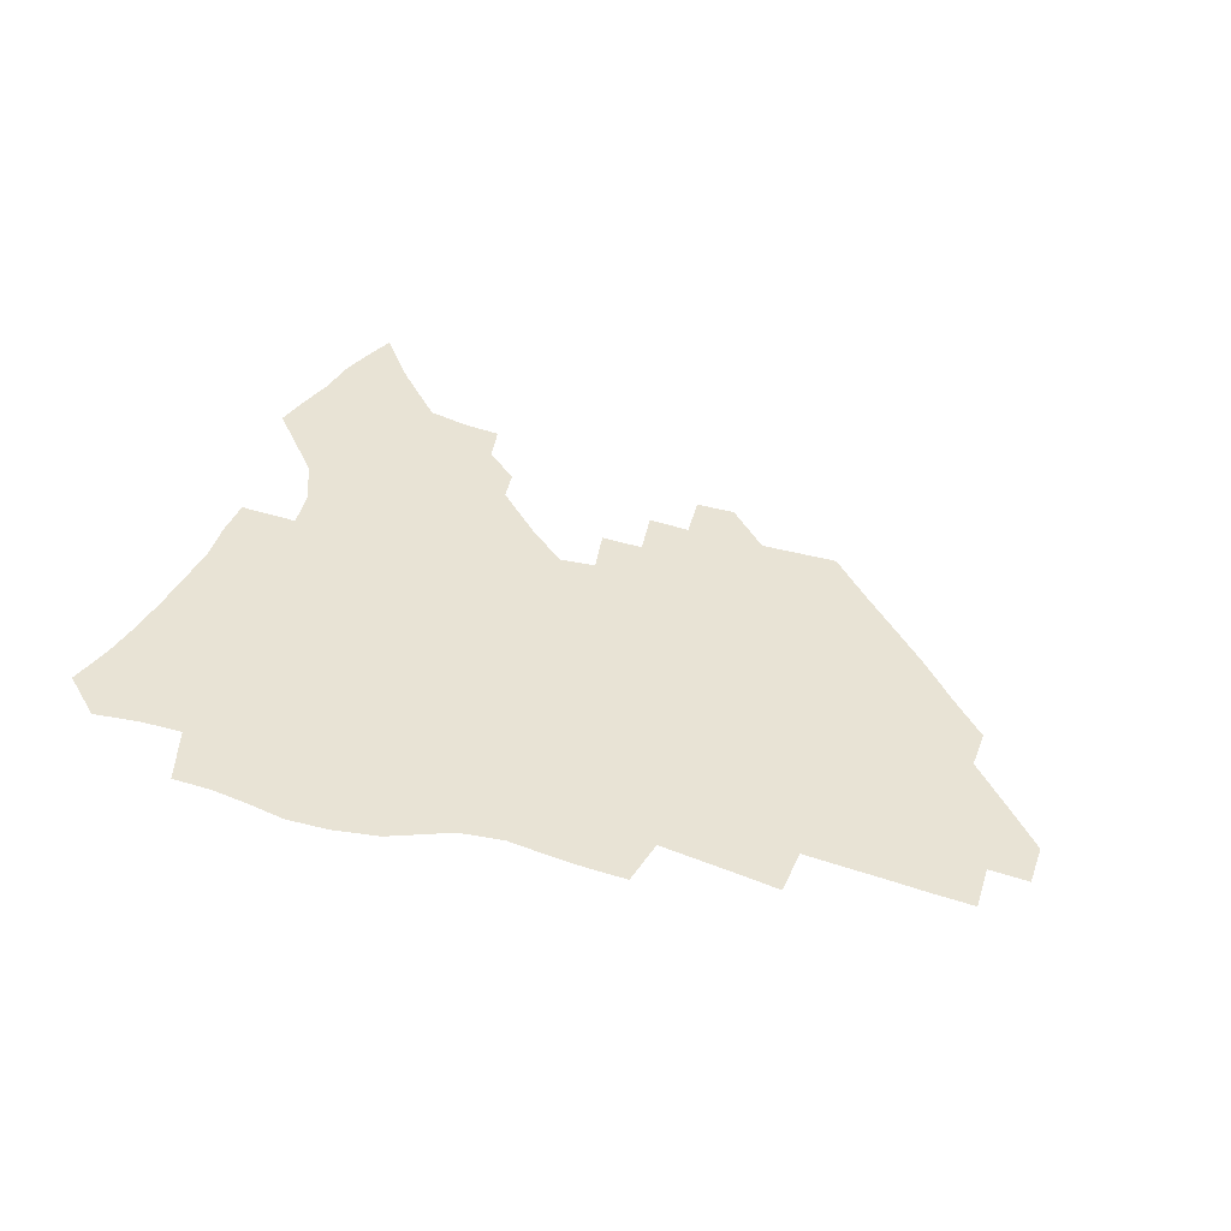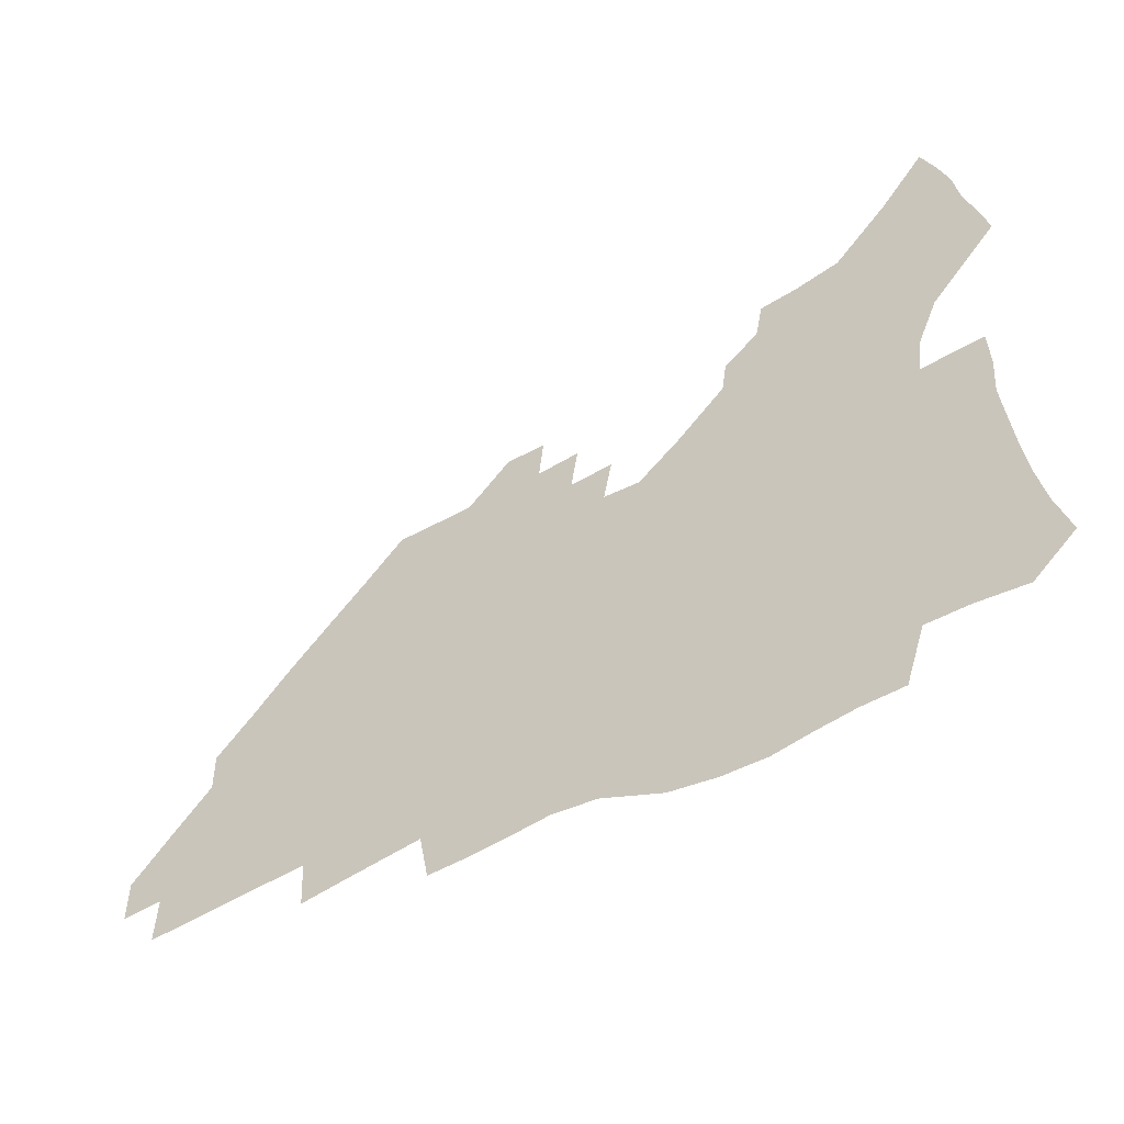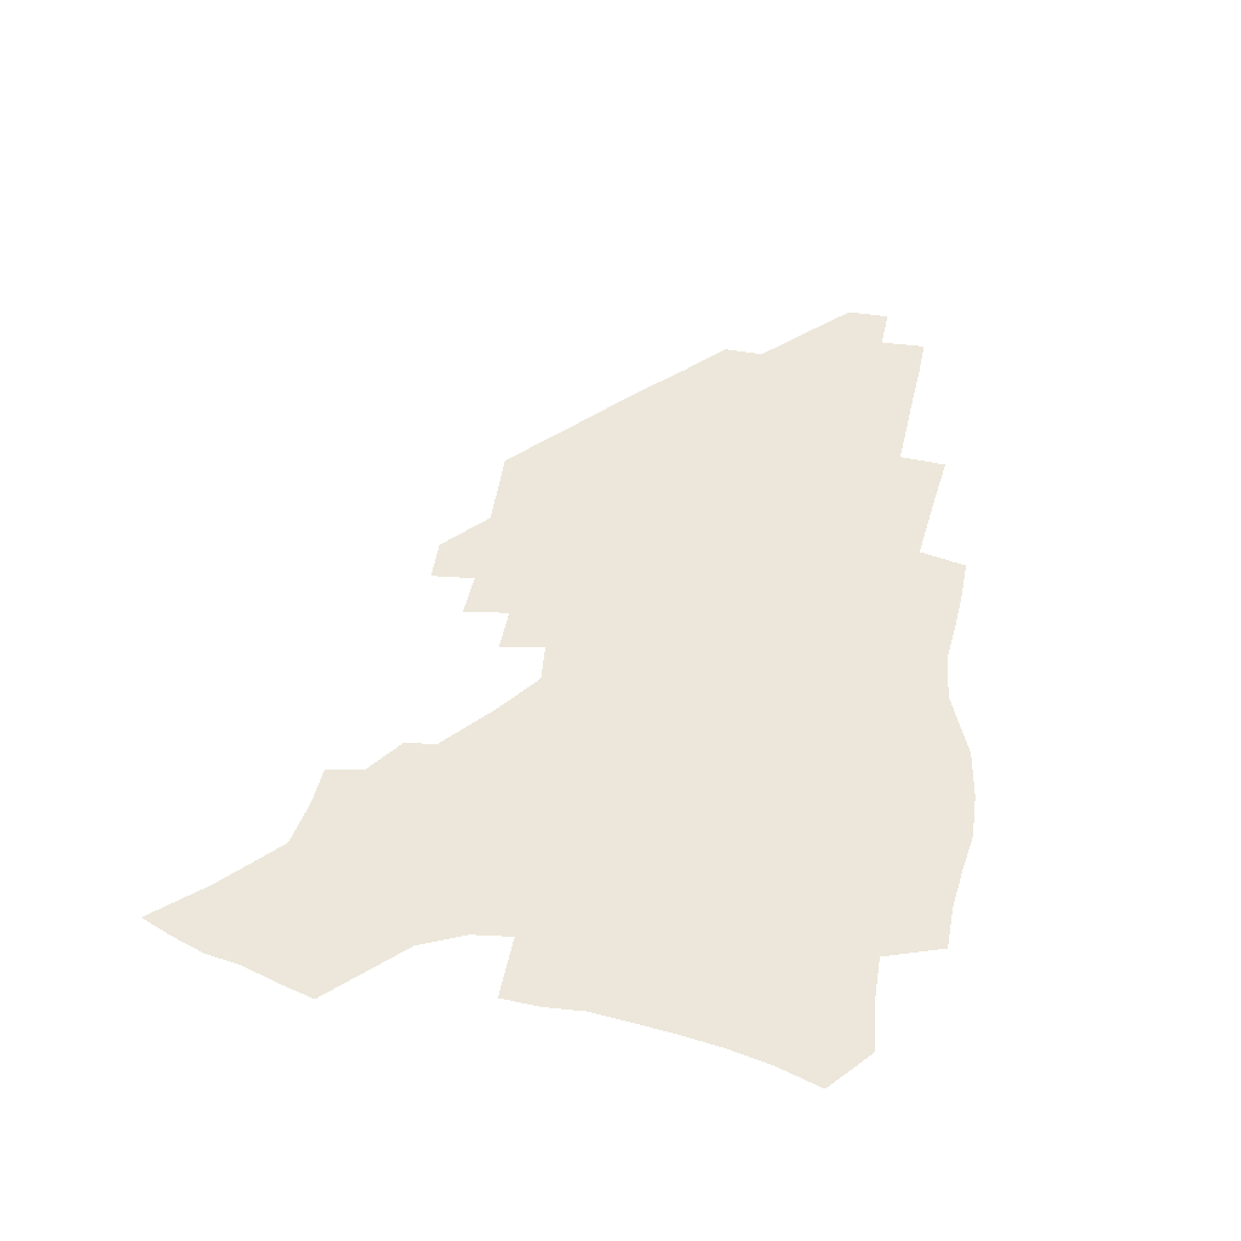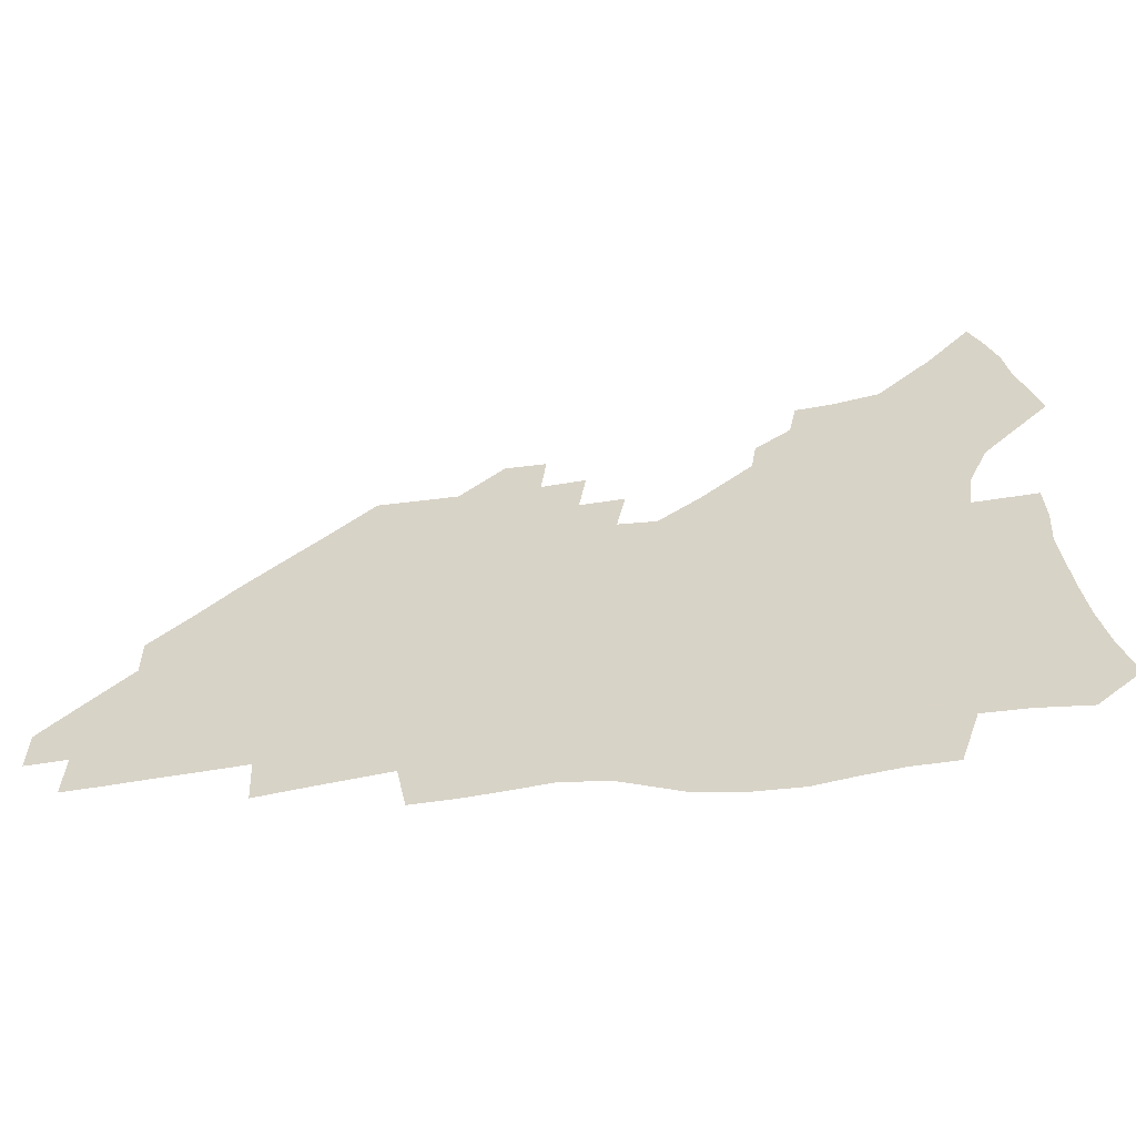
<metadata>
{"format":"obj","ext":"obj","renderer":"f3d","projection":"perspective","resolution":1024,"background":"white","views":[{"elev":41.0,"azim":19.6,"up":"+Z"},{"elev":-51.5,"azim":-148.5,"up":"+Y"},{"elev":52.9,"azim":-79.7,"up":"+Z"},{"elev":-58.4,"azim":-172.0,"up":"+Y"}]}
</metadata>
<code>
v 255.4 191.7 0
v 260.6 209 0
v 263.8 224.9 0
v 265.8 240.3 0
v 267.3 255.5 0
v 268.7 270.6 0
v 267.7 285.5 0
v 268.3 300.3 0
v 271.2 177.6 0
v 277.1 195.5 0
v 280.9 211.5 0
v 284.2 227 0
v 285.9 241.7 0
v 287.2 256.3 0
v 290.3 271.1 0
v 291.3 285.3 0
v 291.4 299.6 0
v 289.5 314.3 0
v 282.1 331.5 0
v 257.3 358.6 0
v 260.9 372.1 0
v 264.9 385.2 0
v 267.1 398.8 0
v 271.4 411.3 0
v 276.4 423.1 0
v 289.7 179.8 0
v 294.6 196.9 0
v 299.1 213.2 0
v 301.7 227.9 0
v 303 242.2 0
v 305 256.6 0
v 308.6 271.2 0
v 309.4 284.9 0
v 308.7 298.6 0
v 308.6 312.3 0
v 308.8 325.6 0
v 304.2 341.3 0
v 295.9 359.5 0
v 288.8 377.4 0
v 291 390.4 0
v 292.7 403.5 0
v 305.5 180 0
v 310.7 197.4 0
v 314.1 212.9 0
v 316.5 227.6 0
v 318.7 242.1 0
v 320.8 256.4 0
v 324.2 271 0
v 325.3 284.6 0
v 324.9 298.1 0
v 325.3 311.3 0
v 324.5 324.5 0
v 321.5 339.1 0
v 319.6 353 0
v 316.4 367.8 0
v 313.2 382.7 0
v 312.7 158.4 0
v 322 181.1 0
v 326.4 197.4 0
v 329.2 212.6 0
v 331 227 0
v 333.7 241.8 0
v 335.8 256 0
v 339.9 271 0
v 341 284.5 0
v 340.7 297.8 0
v 339.8 311.1 0
v 338.4 324.5 0
v 335.9 338.7 0
v 335.6 351.2 0
v 333.8 364.3 0
v 329.9 379.4 0
v 328.4 158.2 0
v 336.6 179.7 0
v 342 197.4 0
v 344.5 212.5 0
v 347.2 227.5 0
v 348.9 241.7 0
v 352.1 256.5 0
v 355.2 271 0
v 356.6 284.4 0
v 355.9 297.6 0
v 353.6 311.5 0
v 351.6 325.4 0
v 349.4 339.4 0
v 348.1 351.9 0
v 346.8 364.2 0
v 344 378.2 0
v 342.9 156.4 0
v 352.5 179.8 0
v 357.9 197.6 0
v 361.2 213.3 0
v 363.2 228 0
v 366.1 242.9 0
v 368 257.1 0
v 370.2 271.2 0
v 370.9 284.4 0
v 370.8 297.3 0
v 368.8 310.8 0
v 365.6 325.5 0
v 361.7 341.9 0
v 359.9 353.8 0
v 357.2 154 0
v 369.1 180.8 0
v 374.7 198.8 0
v 378.2 214.6 0
v 379.7 229 0
v 382.9 244.1 0
v 384.3 258 0
v 385 271.5 0
v 385 284.6 0
v 384.4 297.6 0
v 382.5 311 0
v 380.1 324.7 0
v 373.4 154.7 0
v 385.7 182 0
v 392.1 200.9 0
v 394.4 215.7 0
v 396.4 230.4 0
v 397.8 244.5 0
v 398.3 258.1 0
v 398.6 271.6 0
v 398.6 285 0
v 397.5 298.5 0
v 395.8 312 0
v 391 157.7 0
v 403.5 184.9 0
v 407.9 201.9 0
v 409.7 216.4 0
v 411.2 230.7 0
v 411.6 244.4 0
v 412.3 258.2 0
v 412.2 271.8 0
v 412.7 285.3 0
v 411.3 299.3 0
v 409.7 313.1 0
v 406.5 329.7 0
v 413.9 167.7 0
v 420.1 187.1 0
v 422.4 201.9 0
v 424.1 216.3 0
v 425.7 230.7 0
v 425.8 244.4 0
v 426.5 258.4 0
v 426.5 272.2 0
v 426.1 286.1 0
v 425.3 300.1 0
v 423.9 314.5 0
v 422.7 329.2 0
v 420.1 346 0
v 430.4 169.7 0
v 434.9 187.2 0
v 436.9 201.7 0
v 438.4 216.1 0
v 439.5 230.3 0
v 440.1 244.4 0
v 440.5 258.4 0
v 440.4 272.3 0
v 440.2 286.3 0
v 439.9 300.3 0
v 438.8 314.8 0
v 437.3 329.9 0
v 436.1 345.1 0
v 434.3 361.3 0
v 444.9 168.3 0
v 449.1 186.4 0
v 451.1 201.1 0
v 452.9 216.1 0
v 453.7 230.1 0
v 454 244.1 0
v 454.4 258.2 0
v 454.6 272.4 0
v 454.2 286.6 0
v 454 300.7 0
v 453.1 315.3 0
v 452.1 330.1 0
v 451 345.2 0
v 449.2 361.5 0
v 459.6 167.2 0
v 463.3 185.1 0
v 465.5 200.6 0
v 467 215.4 0
v 467.9 229.7 0
v 468.3 243.9 0
v 468.6 258.1 0
v 469 272.3 0
v 468.8 286.5 0
v 468.2 301 0
v 467.5 315.5 0
v 466.8 330.1 0
v 465.5 345.6 0
v 474.6 167 0
v 478 184.6 0
v 479.9 199.9 0
v 481 214.4 0
v 482 229.2 0
v 482.6 243.7 0
v 482.8 258 0
v 482.9 272.3 0
v 482.9 286.5 0
v 482.3 301.7 0
v 481.8 315.9 0
v 481.1 330.5 0
v 480.1 345.8 0
v 492.7 182.9 0
v 494.3 199.2 0
v 495.3 213.7 0
v 496.3 228.9 0
v 497 243.5 0
v 497.1 257.8 0
v 497.2 272.1 0
v 497.1 286.5 0
v 496.5 301.7 0
v 496.1 316 0
v 495.5 330.5 0
v 494.5 346.1 0
v 507.6 181.2 0
v 508.8 198 0
v 509.8 213.4 0
v 510.5 228.5 0
v 511 243.2 0
v 511.3 257.6 0
v 511.5 272 0
v 511.2 286.4 0
v 510.8 301.4 0
v 510.4 316 0
v 509.8 330.5 0
v 522.6 179.2 0
v 523.5 196.7 0
v 524.3 212.4 0
v 524.8 228 0
v 525.2 242.8 0
v 525.4 257.4 0
v 525.4 271.8 0
v 525.3 286.4 0
v 525.1 301.1 0
v 524.6 316 0
v 538.5 195.8 0
v 538.8 212.1 0
v 539 227.7 0
v 539.4 242.4 0
v 539.6 257.1 0
v 539.4 271.7 0
v 539.3 286.3 0
v 539.3 301.5 0
v 553.5 195.1 0
v 553.3 211.8 0
v 553.4 227.2 0
v 553.8 242 0
v 553.6 257 0
v 553.5 271.6 0
v 553.4 286.2 0
v 568.7 194.1 0
v 568.2 210.9 0
v 568 226.6 0
v 568.1 241.7 0
v 567.8 256.8 0
v 567.9 271.6 0
v 583.6 193.5 0
v 582.9 210.4 0
v 582.9 225.8 0
v 582.2 241.7 0
v 597.6 209.8 0
v 597.4 225.3 0
f 9 10 1
f 1 10 2
f 10 11 2
f 2 11 3
f 11 12 3
f 3 12 4
f 12 13 4
f 4 13 5
f 13 14 5
f 5 14 6
f 14 15 6
f 6 15 7
f 15 16 7
f 7 16 8
f 16 17 8
f 9 26 10
f 26 27 10
f 10 27 11
f 27 28 11
f 11 28 12
f 28 29 12
f 12 29 13
f 29 30 13
f 13 30 14
f 30 31 14
f 14 31 15
f 31 32 15
f 15 32 16
f 32 33 16
f 16 33 17
f 33 34 17
f 17 34 18
f 34 35 18
f 18 35 19
f 35 36 19
f 19 36 20
f 36 37 20
f 20 37 21
f 37 38 21
f 21 38 22
f 38 39 22
f 22 39 23
f 39 40 23
f 23 40 24
f 40 41 24
f 24 41 25
f 26 42 27
f 42 43 27
f 27 43 28
f 43 44 28
f 28 44 29
f 44 45 29
f 29 45 30
f 45 46 30
f 30 46 31
f 46 47 31
f 31 47 32
f 47 48 32
f 32 48 33
f 48 49 33
f 33 49 34
f 49 50 34
f 34 50 35
f 50 51 35
f 35 51 36
f 51 52 36
f 36 52 37
f 52 53 37
f 37 53 38
f 53 54 38
f 38 54 39
f 54 55 39
f 39 55 40
f 55 56 40
f 40 56 41
f 57 58 42
f 42 58 43
f 58 59 43
f 43 59 44
f 59 60 44
f 44 60 45
f 60 61 45
f 45 61 46
f 61 62 46
f 46 62 47
f 62 63 47
f 47 63 48
f 63 64 48
f 48 64 49
f 64 65 49
f 49 65 50
f 65 66 50
f 50 66 51
f 66 67 51
f 51 67 52
f 67 68 52
f 52 68 53
f 68 69 53
f 53 69 54
f 69 70 54
f 54 70 55
f 70 71 55
f 55 71 56
f 71 72 56
f 57 73 58
f 73 74 58
f 58 74 59
f 74 75 59
f 59 75 60
f 75 76 60
f 60 76 61
f 76 77 61
f 61 77 62
f 77 78 62
f 62 78 63
f 78 79 63
f 63 79 64
f 79 80 64
f 64 80 65
f 80 81 65
f 65 81 66
f 81 82 66
f 66 82 67
f 82 83 67
f 67 83 68
f 83 84 68
f 68 84 69
f 84 85 69
f 69 85 70
f 85 86 70
f 70 86 71
f 86 87 71
f 71 87 72
f 87 88 72
f 73 89 74
f 89 90 74
f 74 90 75
f 90 91 75
f 75 91 76
f 91 92 76
f 76 92 77
f 92 93 77
f 77 93 78
f 93 94 78
f 78 94 79
f 94 95 79
f 79 95 80
f 95 96 80
f 80 96 81
f 96 97 81
f 81 97 82
f 97 98 82
f 82 98 83
f 98 99 83
f 83 99 84
f 99 100 84
f 84 100 85
f 100 101 85
f 85 101 86
f 101 102 86
f 86 102 87
f 89 103 90
f 103 104 90
f 90 104 91
f 104 105 91
f 91 105 92
f 105 106 92
f 92 106 93
f 106 107 93
f 93 107 94
f 107 108 94
f 94 108 95
f 108 109 95
f 95 109 96
f 109 110 96
f 96 110 97
f 110 111 97
f 97 111 98
f 111 112 98
f 98 112 99
f 112 113 99
f 99 113 100
f 113 114 100
f 100 114 101
f 103 115 104
f 115 116 104
f 104 116 105
f 116 117 105
f 105 117 106
f 117 118 106
f 106 118 107
f 118 119 107
f 107 119 108
f 119 120 108
f 108 120 109
f 120 121 109
f 109 121 110
f 121 122 110
f 110 122 111
f 122 123 111
f 111 123 112
f 123 124 112
f 112 124 113
f 124 125 113
f 113 125 114
f 115 126 116
f 126 127 116
f 116 127 117
f 127 128 117
f 117 128 118
f 128 129 118
f 118 129 119
f 129 130 119
f 119 130 120
f 130 131 120
f 120 131 121
f 131 132 121
f 121 132 122
f 132 133 122
f 122 133 123
f 133 134 123
f 123 134 124
f 134 135 124
f 124 135 125
f 135 136 125
f 126 138 127
f 138 139 127
f 127 139 128
f 139 140 128
f 128 140 129
f 140 141 129
f 129 141 130
f 141 142 130
f 130 142 131
f 142 143 131
f 131 143 132
f 143 144 132
f 132 144 133
f 144 145 133
f 133 145 134
f 145 146 134
f 134 146 135
f 146 147 135
f 135 147 136
f 147 148 136
f 136 148 137
f 148 149 137
f 138 151 139
f 151 152 139
f 139 152 140
f 152 153 140
f 140 153 141
f 153 154 141
f 141 154 142
f 154 155 142
f 142 155 143
f 155 156 143
f 143 156 144
f 156 157 144
f 144 157 145
f 157 158 145
f 145 158 146
f 158 159 146
f 146 159 147
f 159 160 147
f 147 160 148
f 160 161 148
f 148 161 149
f 161 162 149
f 149 162 150
f 162 163 150
f 151 165 152
f 165 166 152
f 152 166 153
f 166 167 153
f 153 167 154
f 167 168 154
f 154 168 155
f 168 169 155
f 155 169 156
f 169 170 156
f 156 170 157
f 170 171 157
f 157 171 158
f 171 172 158
f 158 172 159
f 172 173 159
f 159 173 160
f 173 174 160
f 160 174 161
f 174 175 161
f 161 175 162
f 175 176 162
f 162 176 163
f 176 177 163
f 163 177 164
f 177 178 164
f 165 179 166
f 179 180 166
f 166 180 167
f 180 181 167
f 167 181 168
f 181 182 168
f 168 182 169
f 182 183 169
f 169 183 170
f 183 184 170
f 170 184 171
f 184 185 171
f 171 185 172
f 185 186 172
f 172 186 173
f 186 187 173
f 173 187 174
f 187 188 174
f 174 188 175
f 188 189 175
f 175 189 176
f 189 190 176
f 176 190 177
f 190 191 177
f 177 191 178
f 179 192 180
f 192 193 180
f 180 193 181
f 193 194 181
f 181 194 182
f 194 195 182
f 182 195 183
f 195 196 183
f 183 196 184
f 196 197 184
f 184 197 185
f 197 198 185
f 185 198 186
f 198 199 186
f 186 199 187
f 199 200 187
f 187 200 188
f 200 201 188
f 188 201 189
f 201 202 189
f 189 202 190
f 202 203 190
f 190 203 191
f 203 204 191
f 193 205 194
f 205 206 194
f 194 206 195
f 206 207 195
f 195 207 196
f 207 208 196
f 196 208 197
f 208 209 197
f 197 209 198
f 209 210 198
f 198 210 199
f 210 211 199
f 199 211 200
f 211 212 200
f 200 212 201
f 212 213 201
f 201 213 202
f 213 214 202
f 202 214 203
f 214 215 203
f 203 215 204
f 215 216 204
f 205 217 206
f 217 218 206
f 206 218 207
f 218 219 207
f 207 219 208
f 219 220 208
f 208 220 209
f 220 221 209
f 209 221 210
f 221 222 210
f 210 222 211
f 222 223 211
f 211 223 212
f 223 224 212
f 212 224 213
f 224 225 213
f 213 225 214
f 225 226 214
f 214 226 215
f 226 227 215
f 215 227 216
f 217 228 218
f 228 229 218
f 218 229 219
f 229 230 219
f 219 230 220
f 230 231 220
f 220 231 221
f 231 232 221
f 221 232 222
f 232 233 222
f 222 233 223
f 233 234 223
f 223 234 224
f 234 235 224
f 224 235 225
f 235 236 225
f 225 236 226
f 236 237 226
f 226 237 227
f 229 238 230
f 238 239 230
f 230 239 231
f 239 240 231
f 231 240 232
f 240 241 232
f 232 241 233
f 241 242 233
f 233 242 234
f 242 243 234
f 234 243 235
f 243 244 235
f 235 244 236
f 244 245 236
f 236 245 237
f 238 246 239
f 246 247 239
f 239 247 240
f 247 248 240
f 240 248 241
f 248 249 241
f 241 249 242
f 249 250 242
f 242 250 243
f 250 251 243
f 243 251 244
f 251 252 244
f 244 252 245
f 246 253 247
f 253 254 247
f 247 254 248
f 254 255 248
f 248 255 249
f 255 256 249
f 249 256 250
f 256 257 250
f 250 257 251
f 257 258 251
f 251 258 252
f 253 259 254
f 259 260 254
f 254 260 255
f 260 261 255
f 255 261 256
f 261 262 256
f 256 262 257
f 260 263 261
f 263 264 261
f 261 264 262

</code>
